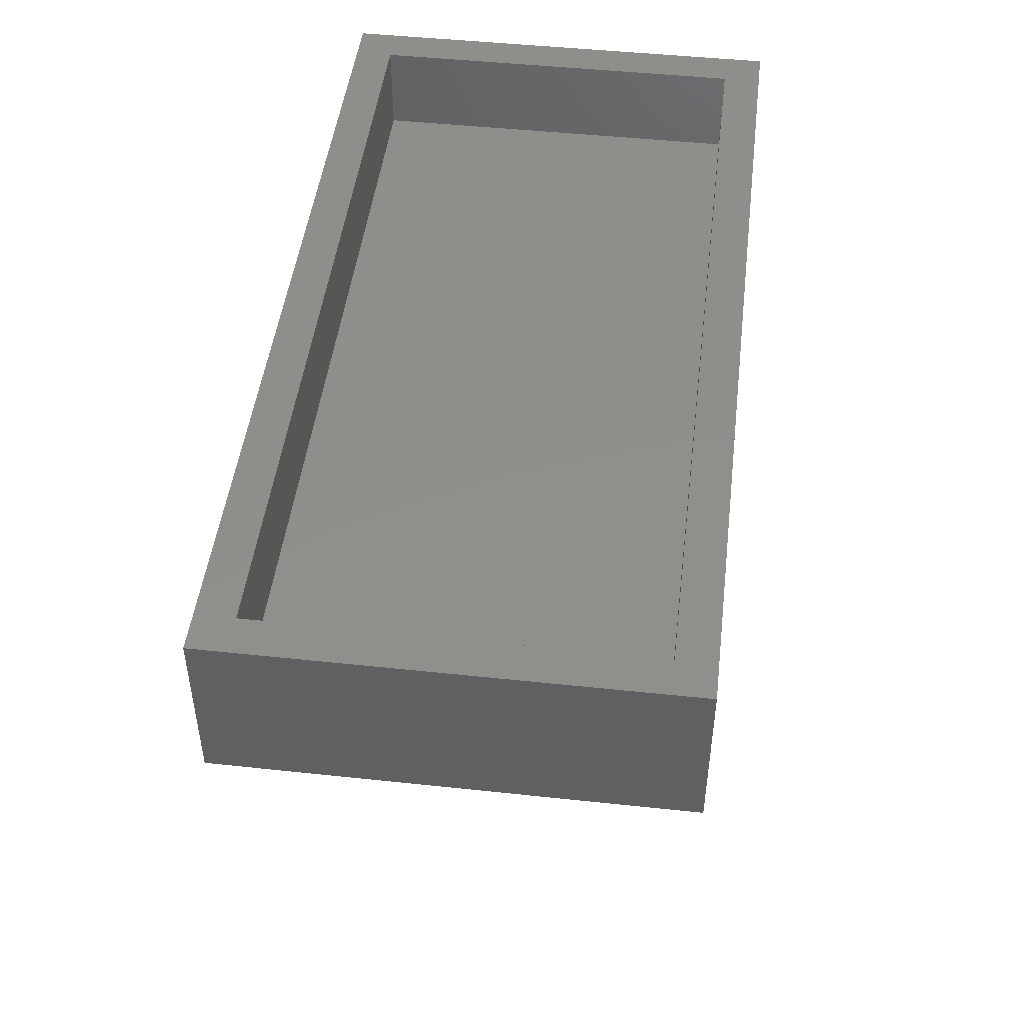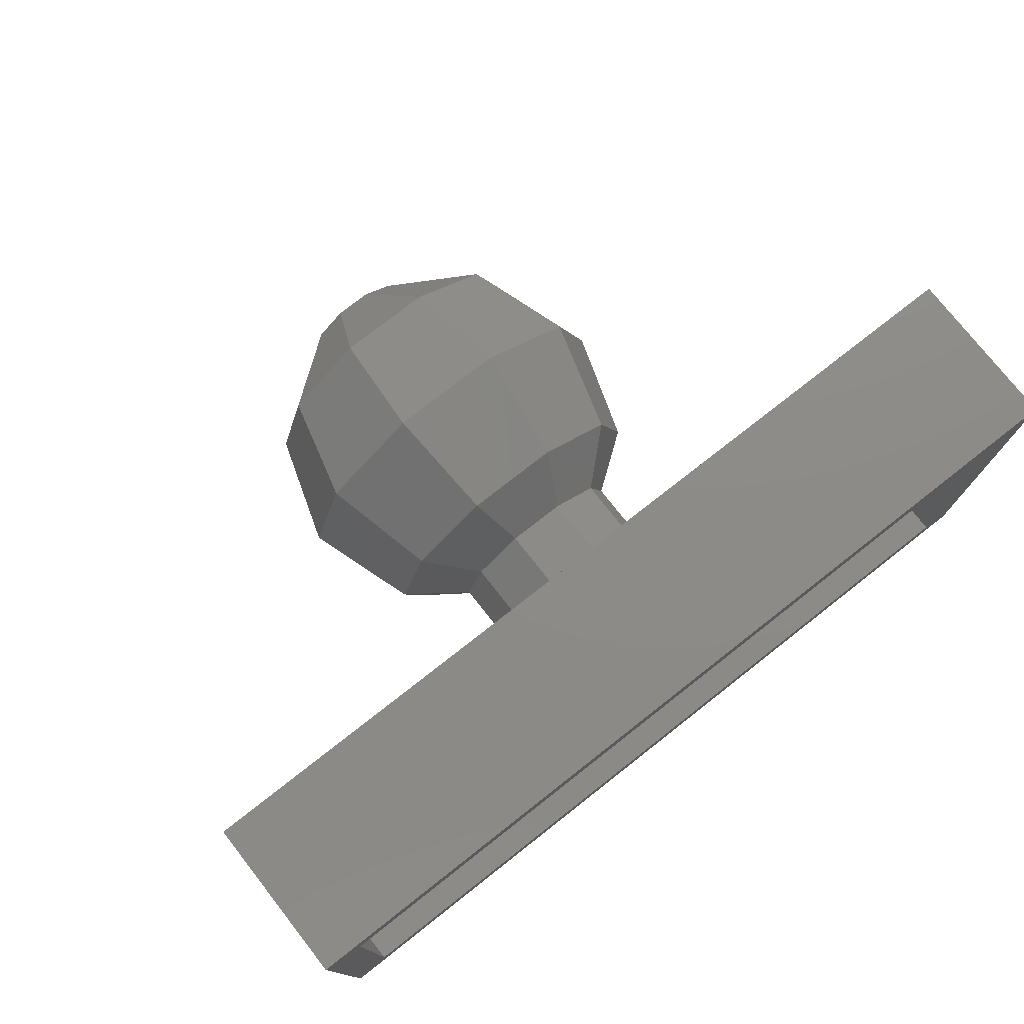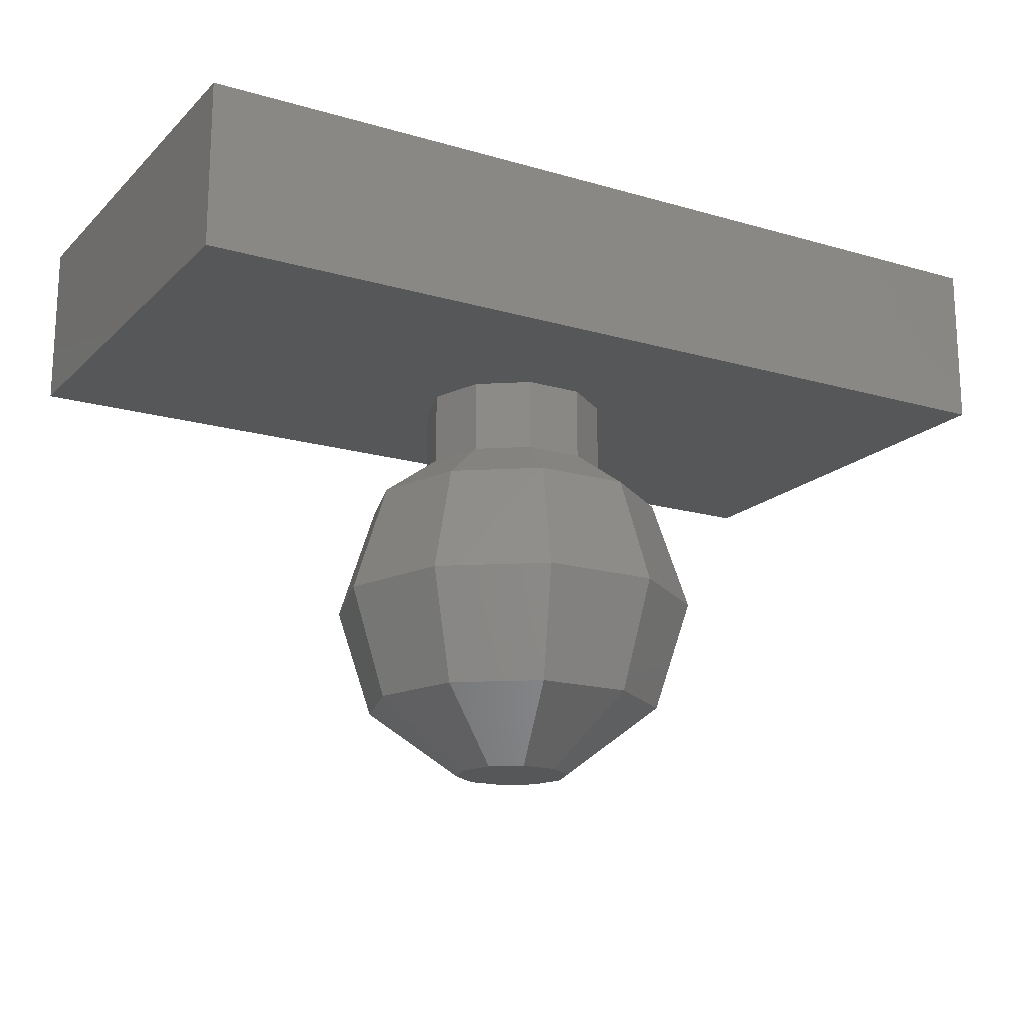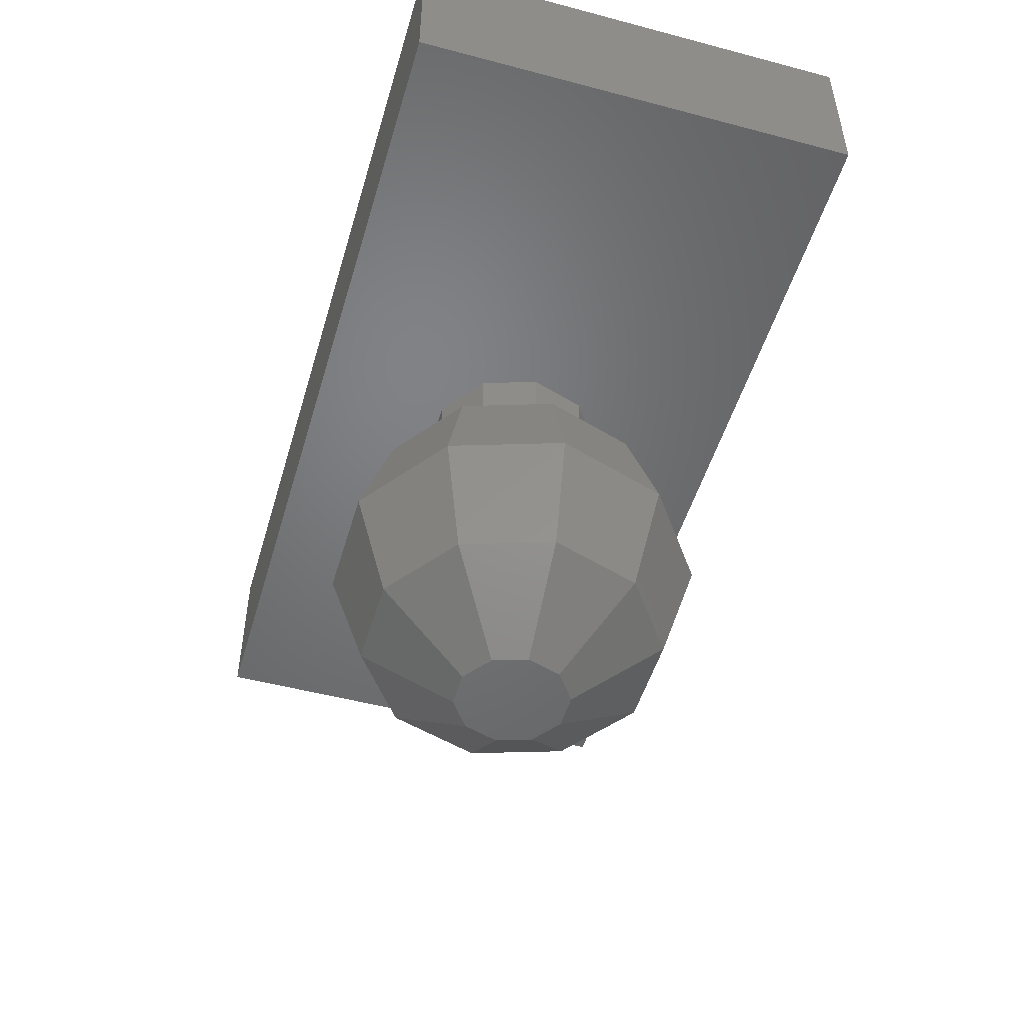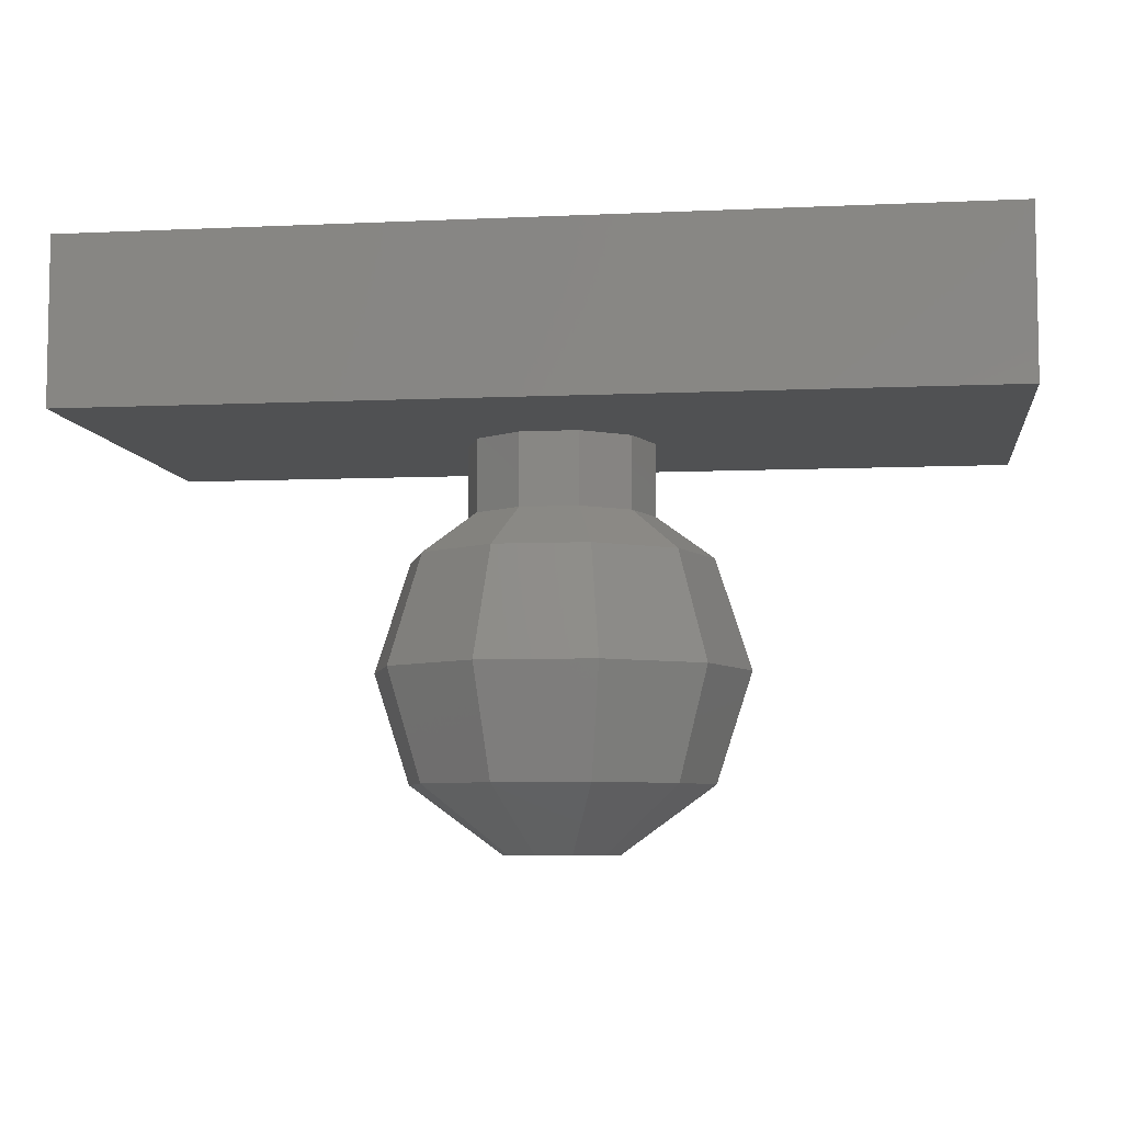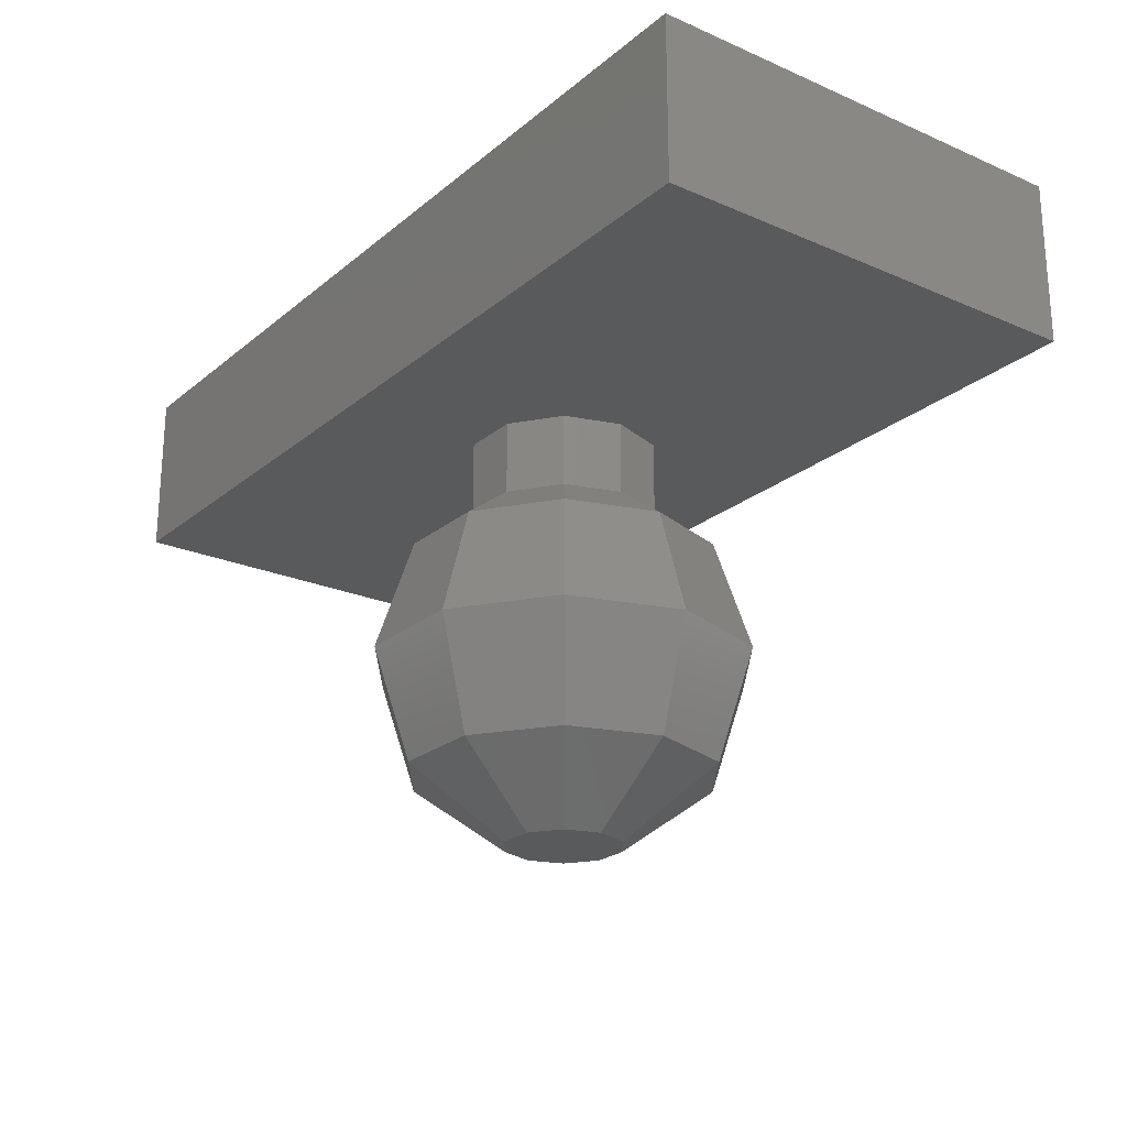
<metadata>
{"format":"stl","ext":"stl","renderer":"f3d","projection":"perspective","resolution":1024,"background":"white","views":[{"elev":47.5,"azim":96.9,"up":"+Z"},{"elev":75.9,"azim":-38.1,"up":"+Y"},{"elev":-17.4,"azim":-29.9,"up":"+Z"},{"elev":-50.2,"azim":73.8,"up":"+Z"},{"elev":-6.7,"azim":-172.4,"up":"+Z"},{"elev":-23.0,"azim":-126.3,"up":"+Z"}]}
</metadata>
<code>
# stl→obj: 84 verts, 160 faces
v -2.5 -2.5 -5.001
v -2.5 27.5 5.999
v -2.5 27.5 -5.001
v -2.5 -2.5 5.999
v 57.5 27.5 5.999
v 55 25 5.999
v 57.5 -2.5 5.999
v 0 25 5.999
v 0 0 5.999
v 55 0 5.999
v 57.5 27.5 -5.001
v 57.5 -2.5 -5.001
v 0 25 0
v 0 0 0
v 55 0 0
v 55 25 0
v 33.75 12.5 -5.499
v 33.29 11.1 -10.35
v 33.75 12.5 -10.35
v 32.56 8.826 -5.499
v 32.56 8.826 -10.35
v 21.71 11.1 -10.35
v 21.25 12.5 -5.499
v 21.25 12.5 -10.35
v 22.44 8.826 -5.499
v 22.44 8.826 -10.35
v 32.56 16.17 -5.499
v 29.43 18.44 -5.499
v 29.43 6.556 -5.499
v 25.57 18.44 -5.499
v 25.57 6.556 -5.499
v 22.44 16.17 -5.499
v 25.57 6.556 -10.35
v 29.43 6.556 -10.35
v 30.62 7.423 -10.35
v 24.38 7.423 -10.35
v 29.43 18.44 -10.35
v 25.57 18.44 -10.35
v 30.62 17.58 -10.35
v 32.56 16.17 -10.35
v 33.29 13.9 -10.35
v 21.71 13.9 -10.35
v 22.44 16.17 -10.35
v 24.38 17.58 -10.35
v 24.38 22.12 -13.15
v 17.39 19.85 -20.5
v 19.32 18.44 -13.15
v 24.38 2.882 -27.85
v 31.36 0.6118 -20.5
v 23.64 0.6118 -20.5
v 30.62 2.882 -27.85
v 24.38 22.12 -27.85
v 23.64 24.39 -20.5
v 35.68 18.44 -27.85
v 30.62 22.12 -27.85
v 37.61 19.85 -20.5
v 37.61 5.153 -20.5
v 30.62 2.882 -13.15
v 17.39 5.153 -20.5
v 15 12.5 -20.5
v 19.32 6.556 -27.85
v 30.62 22.12 -13.15
v 35.68 6.556 -27.85
v 28.69 8.826 -32.39
v 30.62 10.23 -32.39
v 31.36 12.5 -32.39
v 37.61 12.5 -27.85
v 26.31 16.17 -32.39
v 24.38 14.77 -32.39
v 24.38 2.882 -13.15
v 37.61 12.5 -13.15
v 35.68 6.556 -13.15
v 40 12.5 -20.5
v 17.39 12.5 -13.15
v 19.32 18.44 -27.85
v 35.68 18.44 -13.15
v 31.36 24.39 -20.5
v 19.32 6.556 -13.15
v 28.69 16.17 -32.39
v 30.62 14.77 -32.39
v 26.31 8.826 -32.39
v 24.38 10.23 -32.39
v 23.64 12.5 -32.39
v 17.39 12.5 -27.85
f 1 2 3
f 2 1 4
f 5 6 7
f 5 8 6
f 8 2 9
f 2 8 5
f 10 7 6
f 9 7 10
f 9 4 7
f 4 9 2
f 7 11 5
f 11 7 12
f 1 11 12
f 11 1 3
f 1 7 4
f 7 1 12
f 11 2 5
f 2 11 3
f 9 13 8
f 13 9 14
f 15 6 16
f 6 15 10
f 13 15 16
f 15 13 14
f 15 9 10
f 9 15 14
f 13 6 8
f 6 13 16
f 17 18 19
f 20 18 17
f 18 20 21
f 22 23 24
f 25 22 26
f 22 25 23
f 27 20 17
f 28 20 27
f 28 29 20
f 30 29 28
f 30 31 29
f 32 31 30
f 32 25 31
f 25 32 23
f 33 29 31
f 29 33 34
f 35 29 34
f 29 35 20
f 20 35 21
f 25 36 31
f 36 25 26
f 33 31 36
f 37 30 28
f 30 37 38
f 27 39 28
f 39 27 40
f 37 28 39
f 27 41 40
f 17 41 27
f 41 17 19
f 42 32 43
f 23 42 24
f 42 23 32
f 44 30 38
f 30 44 32
f 32 44 43
f 45 46 47
f 48 49 50
f 49 48 51
f 52 46 53
f 54 55 56
f 57 58 49
f 59 60 61
f 62 38 37
f 45 38 62
f 46 60 47
f 63 64 65
f 63 65 66
f 67 66 54
f 50 59 48
f 68 69 52
f 70 59 50
f 71 72 73
f 42 74 24
f 47 44 45
f 44 47 43
f 19 18 71
f 63 66 67
f 51 64 63
f 75 46 52
f 56 76 73
f 55 53 77
f 53 55 52
f 69 75 52
f 57 63 73
f 73 63 67
f 56 62 76
f 77 62 56
f 72 58 57
f 73 72 57
f 50 58 70
f 58 50 49
f 45 44 38
f 75 60 46
f 48 59 61
f 33 58 34
f 33 70 58
f 78 60 59
f 57 51 63
f 49 51 57
f 68 55 79
f 55 68 52
f 71 41 19
f 73 76 71
f 47 60 74
f 47 42 43
f 42 47 74
f 65 80 66
f 64 80 65
f 64 79 80
f 81 79 64
f 81 68 79
f 82 68 81
f 82 69 68
f 69 82 83
f 82 61 83
f 18 72 71
f 72 18 21
f 56 55 77
f 54 79 55
f 53 46 45
f 77 45 62
f 45 77 53
f 76 41 71
f 41 76 40
f 39 76 62
f 76 39 40
f 81 61 82
f 61 60 84
f 51 81 64
f 81 51 48
f 78 59 70
f 78 36 26
f 36 78 70
f 84 60 75
f 69 84 75
f 24 74 22
f 22 78 26
f 78 22 74
f 74 60 78
f 33 36 70
f 73 54 56
f 67 54 73
f 66 80 54
f 62 37 39
f 48 61 81
f 61 84 83
f 83 84 69
f 35 72 21
f 72 35 58
f 35 34 58
f 80 79 54

</code>
